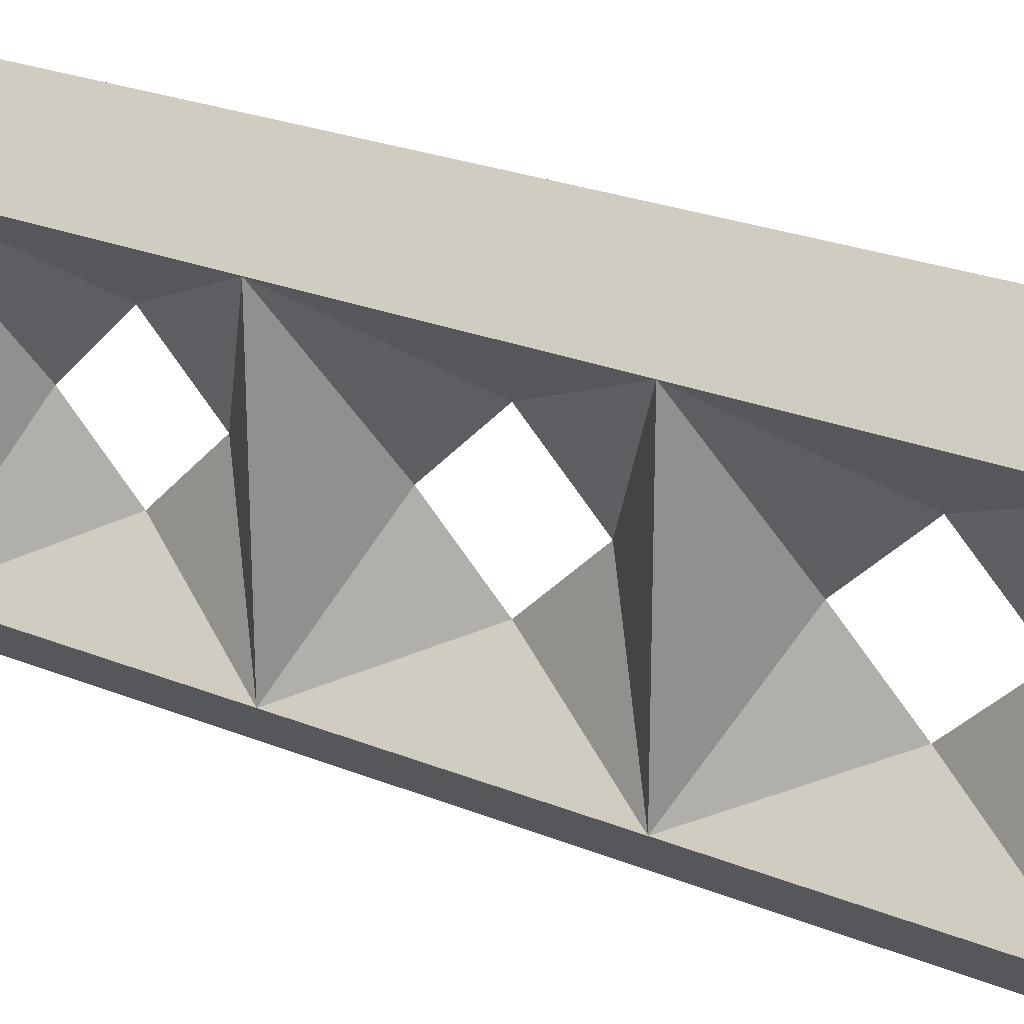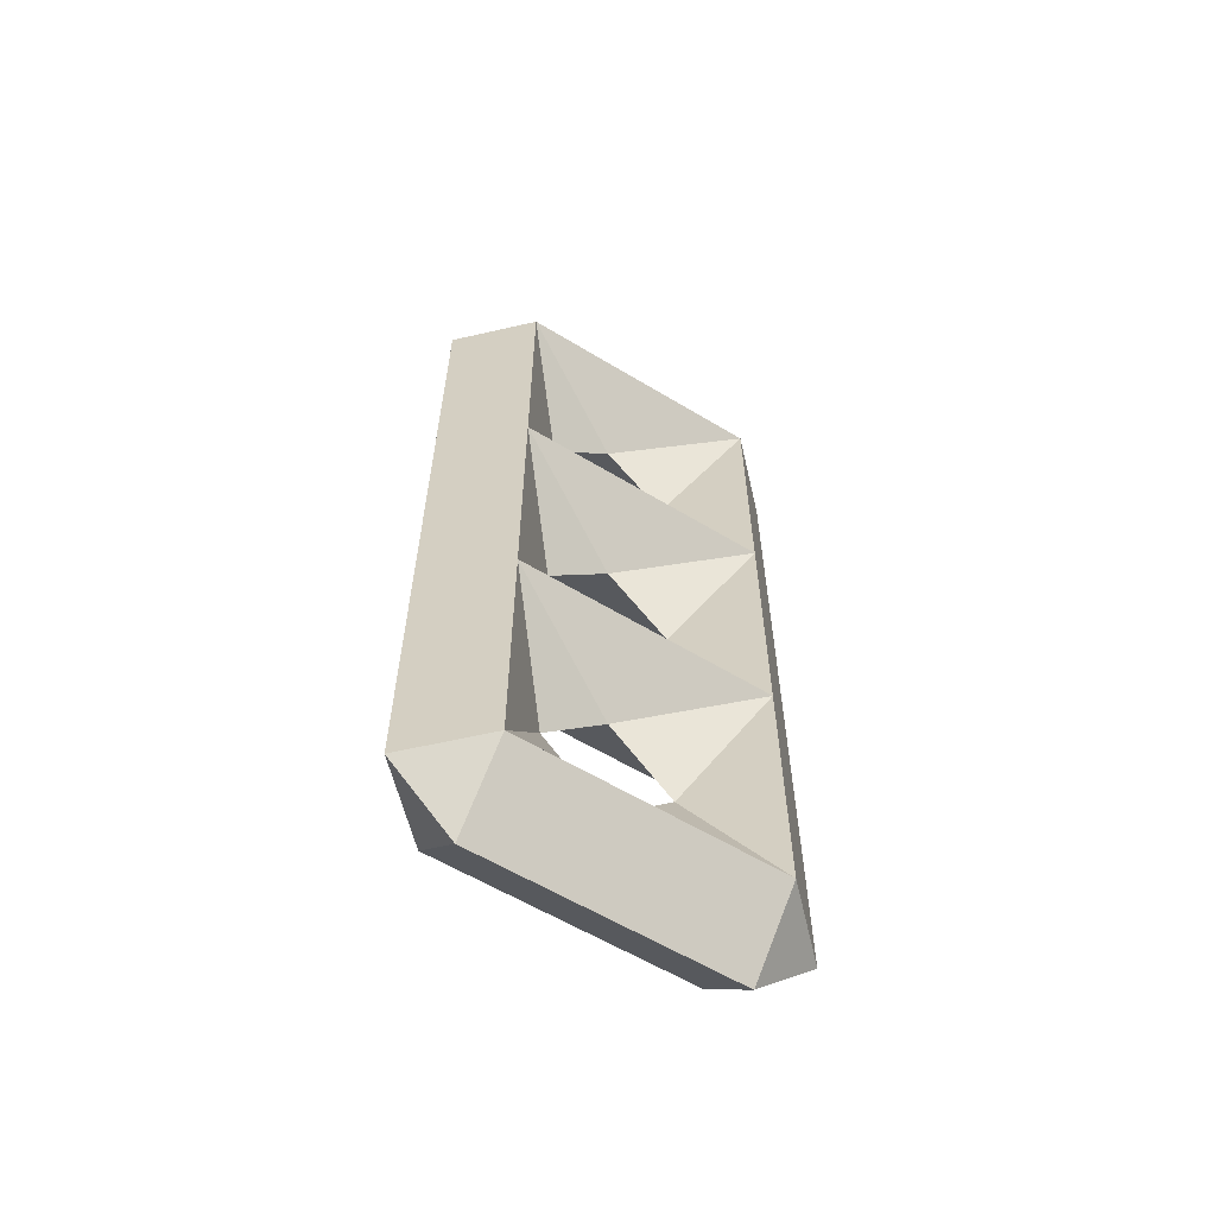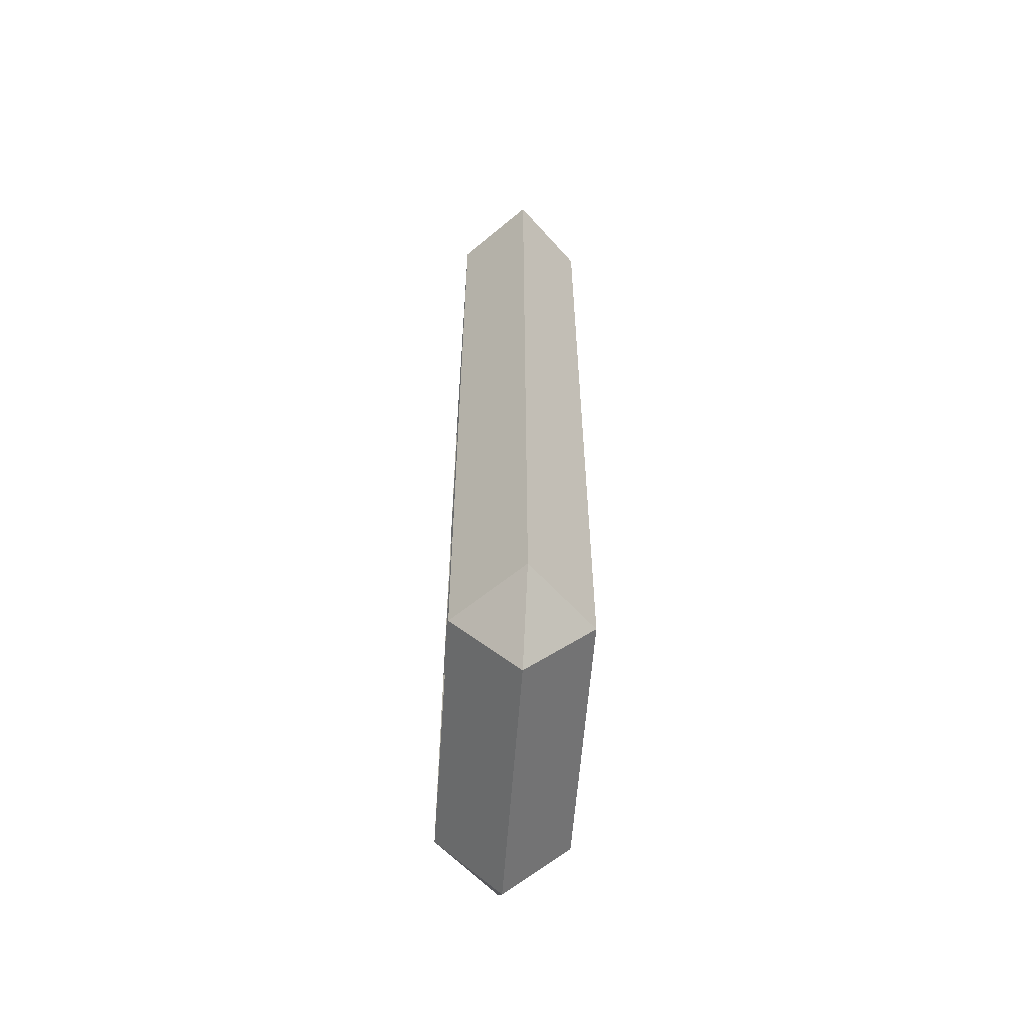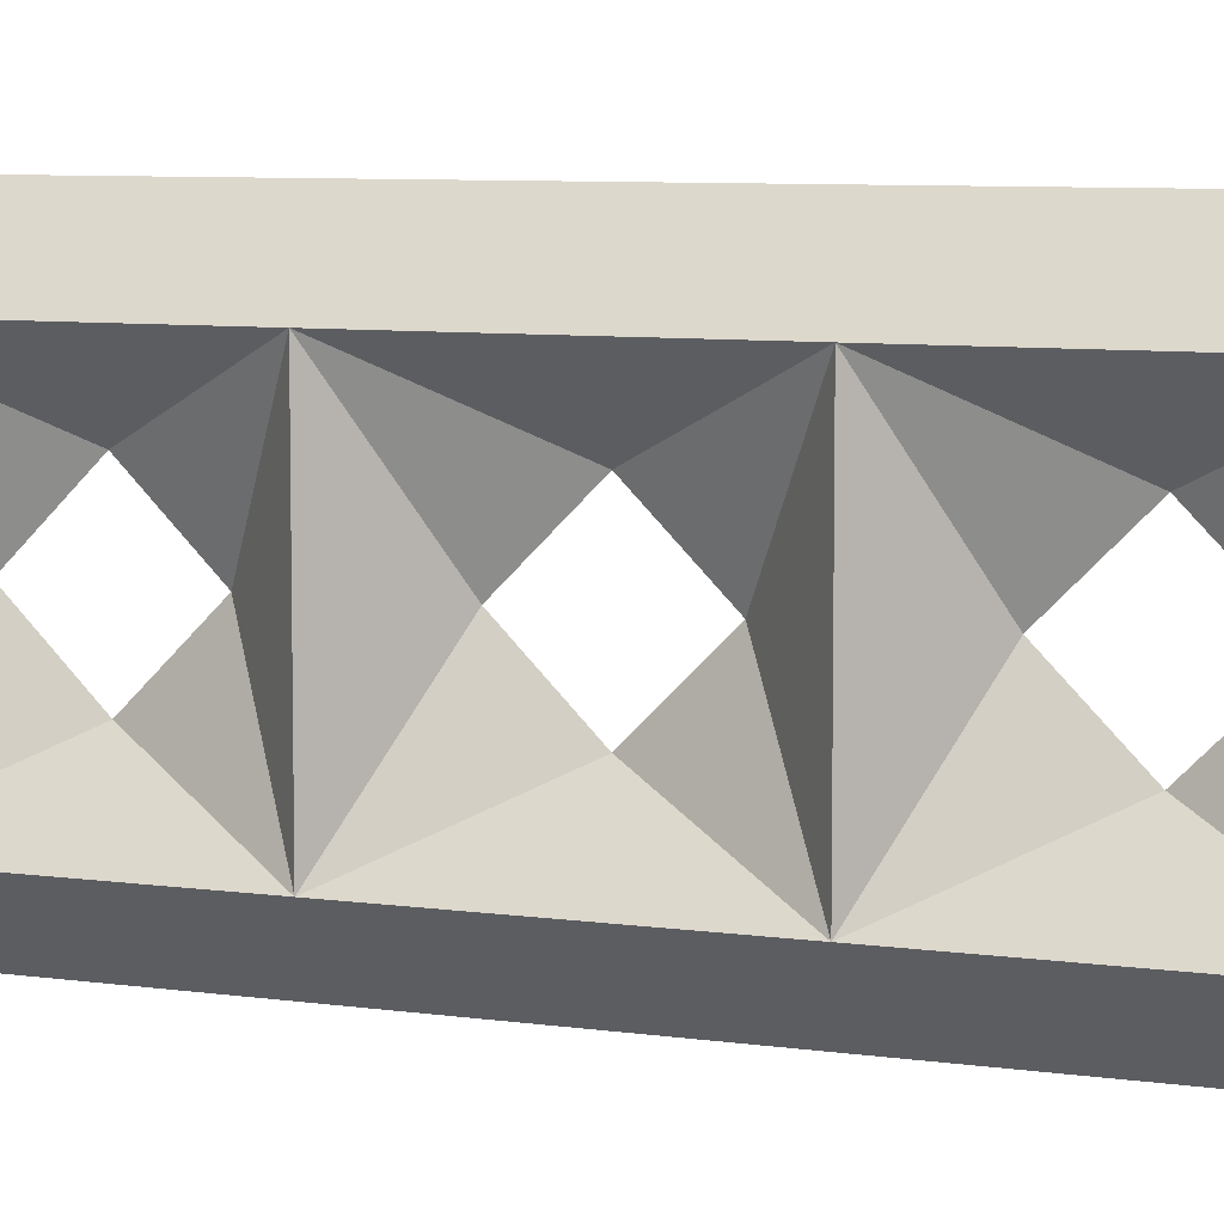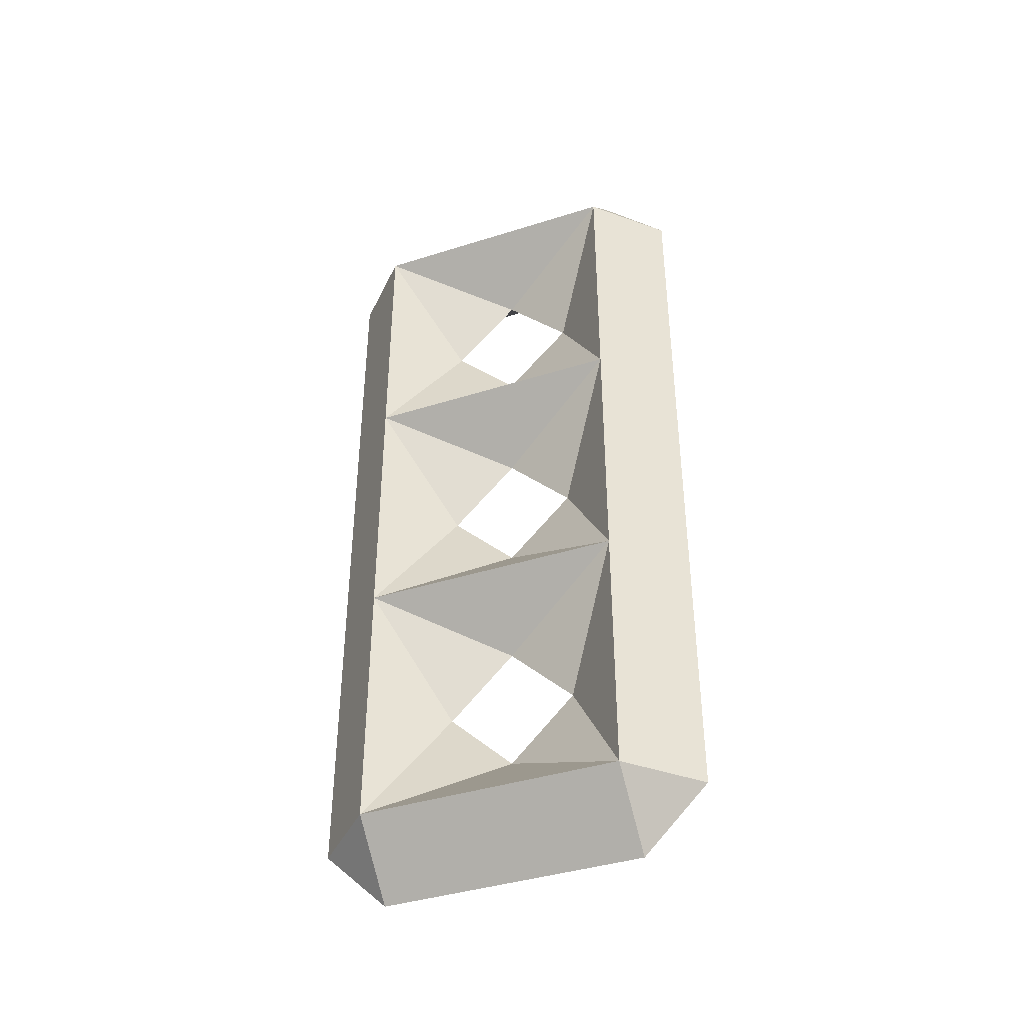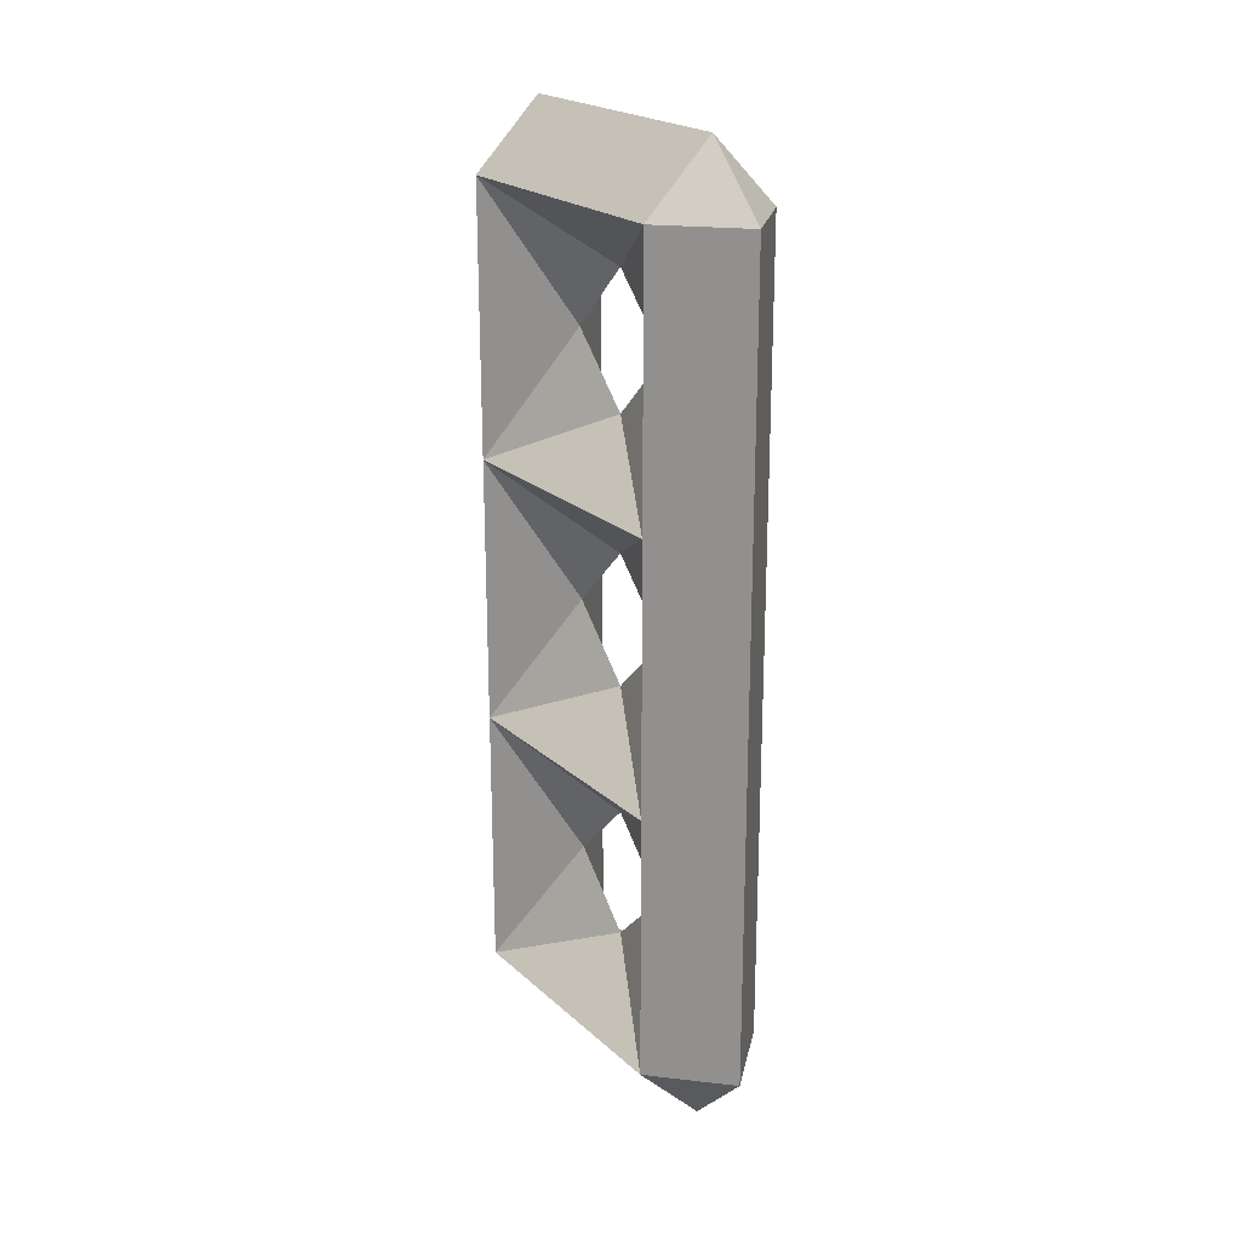
<metadata>
{"format":"obj","ext":"obj","renderer":"f3d","projection":"perspective","resolution":1024,"background":"white","views":[{"elev":24.5,"azim":123.9,"up":"+Y"},{"elev":-59.7,"azim":-121.8,"up":"+Z"},{"elev":-57.7,"azim":176.0,"up":"+Z"},{"elev":7.4,"azim":-67.4,"up":"+Y"},{"elev":-40.5,"azim":-68.8,"up":"+Z"},{"elev":21.9,"azim":146.3,"up":"+Z"}]}
</metadata>
<code>
v 1 3 7.5
v 1.5 3 7
v 1 3.5 7
v 0.5 3 7
v 1.5 2 7
v 1 2 7.5
v 1 3.5 6
v 1.5 3 6
v 0.5 2 7
v 0.5 3 6
v 1 2.5 6
v 1 2 6.5
v 1.5 1 7
v 1 1 7.5
v 1 3.5 5
v 1.5 3 5
v 0.5 1 7
v 0.5 3 5
v 1 2 5.5
v 1.5 2 5
v 1 1.5 6
v 1.5 1 6
v 1 0.5 7
v 1 3.5 4
v 1.5 3 4
v 0.5 1 6
v 0.5 2 5
v 0.5 3 4
v 1 2.5 4
v 1 2 4.5
v 1.5 1 5
v 1 0.5 6
v 1 3.5 3
v 1.5 3 3
v 0.5 1 5
v 0.5 3 3
v 1 2 3.5
v 1.5 2 3
v 1 1.5 4
v 1.5 1 4
v 1 0.5 5
v 1 3.5 2
v 1.5 3 2
v 0.5 1 4
v 0.5 2 3
v 0.5 3 2
v 1 2.5 2
v 1 2 2.5
v 1.5 1 3
v 1 0.5 4
v 1 3.5 1
v 1.5 3 1
v 0.5 1 3
v 0.5 3 1
v 1 2 1.5
v 1.5 2 1
v 1 1.5 2
v 1.5 1 2
v 1 0.5 3
v 1 3 0.5
v 0.5 1 2
v 0.5 2 1
v 1 2 0.5
v 1.5 1 1
v 1 0.5 2
v 0.5 1 1
v 1 1 0.5
v 1 0.5 1
f 1 2 3
f 1 3 4
f 1 5 2
f 6 5 1
f 7 2 8
f 3 2 7
f 6 4 9
f 1 4 6
f 10 3 7
f 4 3 10
f 2 11 8
f 2 12 11
f 2 5 12
f 6 13 5
f 14 13 6
f 15 8 16
f 7 8 15
f 14 9 17
f 6 9 14
f 4 12 9
f 4 11 12
f 4 10 11
f 18 7 15
f 10 7 18
f 16 19 20
f 16 11 19
f 16 8 11
f 13 12 5
f 13 21 12
f 13 22 21
f 23 13 14
f 24 16 25
f 15 16 24
f 14 17 23
f 17 21 26
f 17 12 21
f 17 9 12
f 18 11 10
f 18 19 11
f 18 27 19
f 28 15 24
f 18 15 28
f 16 29 25
f 16 30 29
f 16 20 30
f 31 21 22
f 31 19 21
f 31 20 19
f 23 22 13
f 32 22 23
f 33 25 34
f 24 25 33
f 32 17 26
f 23 17 32
f 35 19 27
f 35 21 19
f 35 26 21
f 18 30 27
f 18 29 30
f 18 28 29
f 36 24 33
f 28 24 36
f 34 37 38
f 34 29 37
f 34 25 29
f 31 30 20
f 31 39 30
f 31 40 39
f 32 31 22
f 41 31 32
f 42 34 43
f 33 34 42
f 41 26 35
f 32 26 41
f 35 39 44
f 35 30 39
f 35 27 30
f 36 29 28
f 36 37 29
f 36 45 37
f 46 33 42
f 36 33 46
f 34 47 43
f 34 48 47
f 34 38 48
f 49 39 40
f 49 37 39
f 49 38 37
f 41 40 31
f 50 40 41
f 51 43 52
f 42 43 51
f 50 35 44
f 41 35 50
f 53 37 45
f 53 39 37
f 53 44 39
f 36 48 45
f 36 47 48
f 36 46 47
f 54 42 51
f 46 42 54
f 52 55 56
f 52 47 55
f 52 43 47
f 49 48 38
f 49 57 48
f 49 58 57
f 50 49 40
f 59 49 50
f 51 52 60
f 59 44 53
f 50 44 59
f 53 57 61
f 53 48 57
f 53 45 48
f 54 47 46
f 54 55 47
f 54 62 55
f 51 60 54
f 63 52 56
f 60 52 63
f 64 57 58
f 64 55 57
f 64 56 55
f 59 58 49
f 65 58 59
f 65 53 61
f 59 53 65
f 66 55 62
f 66 57 55
f 66 61 57
f 62 60 63
f 54 60 62
f 67 56 64
f 63 56 67
f 65 64 58
f 68 64 65
f 68 61 66
f 65 61 68
f 66 63 67
f 62 63 66
f 67 64 68
f 66 67 68

</code>
